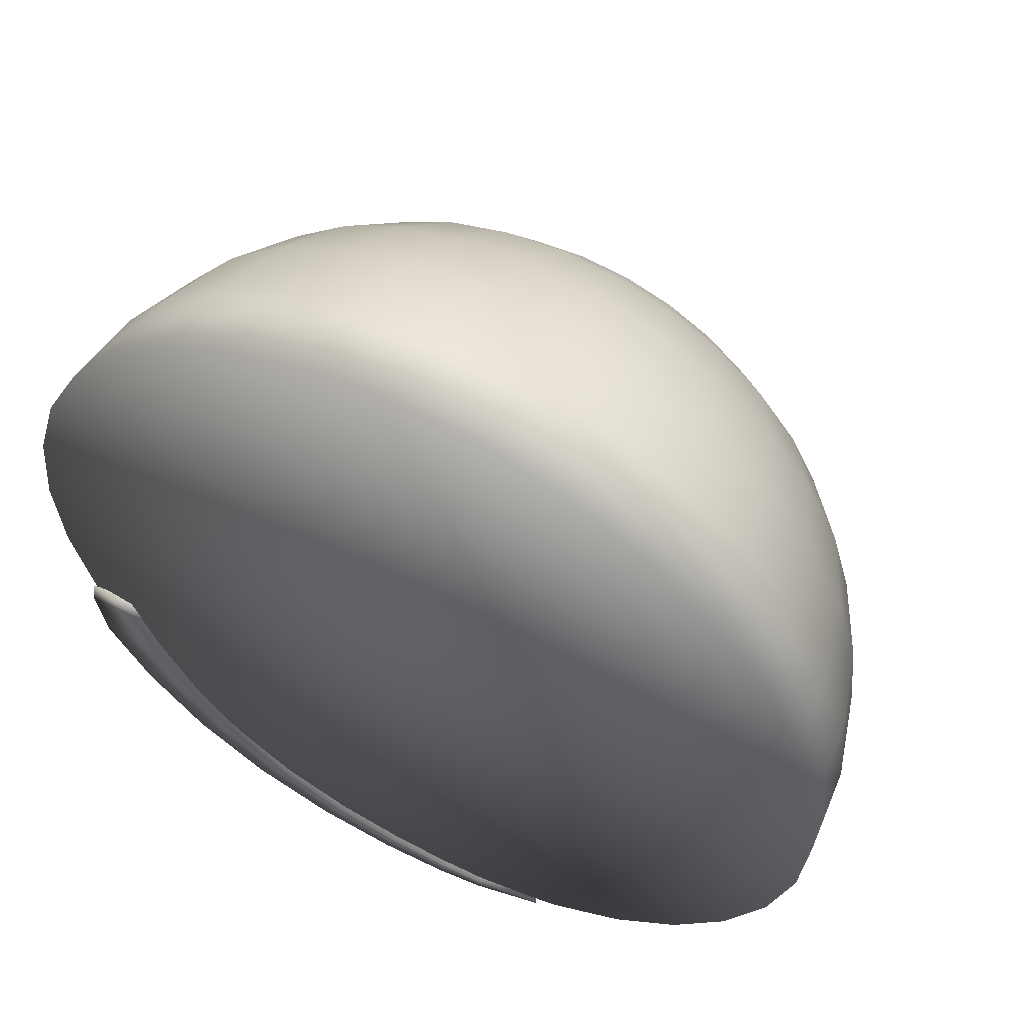
<metadata>
{"format":"obj","ext":"obj","renderer":"f3d","projection":"perspective","resolution":1024,"background":"white","views":[{"elev":56.1,"azim":-151.8,"up":"+Z"}]}
</metadata>
<code>
g EyeLashBottom
v -0.117 -0.002281 -0.1751
v 3.368e-06 8.172e-05 3.174e-06
v -0.08059 -0.002281 -0.1945
v -0.1489 -0.002281 -0.1489
v -0.04108 -0.002281 -0.2065
v -0.1751 -0.002281 -0.117
v 3.368e-06 -0.002281 -0.2106
v -0.1945 -0.002281 -0.08059
v 0.04108 -0.002281 -0.2065
v -0.2065 -0.002281 -0.04108
v 0.08059 -0.002281 -0.1945
v -0.2106 -0.002281 3.174e-06
v 0.117 -0.002281 -0.1751
v -0.2065 -0.002281 0.04108
v 0.1489 -0.002281 -0.1489
v -0.1945 -0.002281 0.08059
v 0.1751 -0.002281 -0.117
v -0.1751 -0.002281 0.117
v 0.1945 -0.002281 -0.08059
v -0.1489 -0.002281 0.1489
v 0.2065 -0.002281 -0.04108
v -0.117 -0.002281 0.1751
v 0.2106 -0.002281 3.174e-06
v -0.08059 -0.002281 0.1945
v 0.2065 -0.002281 0.04108
v -0.04108 -0.002281 0.2065
v 0.1945 -0.002281 0.08059
v 3.368e-06 -0.002281 0.2106
v 0.1751 -0.002281 0.117
v 0.04108 -0.002281 0.2065
v 0.1489 -0.002281 0.1489
v 0.08059 -0.002281 0.1945
v 0.117 -0.002281 0.1751
v 3.368e-06 -0.04336 0.2065
v 0.04108 -0.002281 0.2065
v 3.368e-06 -0.002281 0.2106
v 0.04029 -0.04336 0.2026
v 0.08059 -0.002281 0.1945
v -0.04029 -0.04336 0.2026
v -0.04108 -0.002281 0.2065
v 0.07903 -0.04336 0.1908
v 0.117 -0.002281 0.1751
v -0.07903 -0.04336 0.1908
v -0.08059 -0.002281 0.1945
v 0.1147 -0.04336 0.1717
v 0.1489 -0.002281 0.1489
v -0.1147 -0.04336 0.1717
v -0.117 -0.002281 0.1751
v 0.146 -0.04336 0.146
v 0.1751 -0.002281 0.117
v -0.146 -0.04336 0.146
v -0.1489 -0.002281 0.1489
v 0.1717 -0.04336 0.1147
v 0.1945 -0.002281 0.08059
v -0.1717 -0.04336 0.1147
v -0.1751 -0.002281 0.117
v 0.1908 -0.04336 0.07903
v 0.2065 -0.002281 0.04108
v -0.1908 -0.04336 0.07903
v -0.1945 -0.002281 0.08059
v 0.2026 -0.04336 0.04029
v 0.2106 -0.002281 3.174e-06
v -0.2026 -0.04336 0.04029
v -0.2065 -0.002281 0.04108
v 0.2065 -0.04336 3.174e-06
v 0.2065 -0.002281 -0.04108
v -0.2065 -0.04336 3.174e-06
v -0.2106 -0.002281 3.174e-06
v 0.2026 -0.04336 -0.04029
v 0.1945 -0.002281 -0.08059
v -0.2026 -0.04336 -0.04029
v -0.2065 -0.002281 -0.04108
v 0.1908 -0.04336 -0.07903
v 0.1751 -0.002281 -0.117
v -0.1908 -0.04336 -0.07903
v -0.1945 -0.002281 -0.08059
v 0.1717 -0.04336 -0.1147
v 0.1489 -0.002281 -0.1489
v -0.1717 -0.04336 -0.1147
v -0.1751 -0.002281 -0.117
v 0.146 -0.04336 -0.146
v 0.117 -0.002281 -0.1751
v -0.146 -0.04336 -0.146
v -0.1489 -0.002281 -0.1489
v 0.1147 -0.04336 -0.1717
v 0.08059 -0.002281 -0.1945
v -0.1147 -0.04336 -0.1717
v -0.117 -0.002281 -0.1751
v 0.07903 -0.04336 -0.1908
v 0.04108 -0.002281 -0.2065
v -0.07903 -0.04336 -0.1908
v -0.08059 -0.002281 -0.1945
v 0.04029 -0.04336 -0.2026
v 3.368e-06 -0.002281 -0.2106
v -0.04029 -0.04336 -0.2026
v -0.04108 -0.002281 -0.2065
v 3.368e-06 -0.04336 -0.2065
v -0.1081 -0.08287 -0.1618
v -0.07445 -0.08287 -0.1797
v -0.03795 -0.08287 -0.1908
v 3.368e-06 -0.08287 -0.1945
v 0.03796 -0.08287 -0.1908
v 0.07445 -0.08287 -0.1797
v -0.1376 -0.08287 -0.1376
v 0.1081 -0.08287 -0.1618
v -0.1618 -0.08287 -0.1081
v 0.1376 -0.08287 -0.1376
v -0.1797 -0.08287 -0.07445
v 0.1618 -0.08287 -0.1081
v -0.1908 -0.08287 -0.03795
v 0.1797 -0.08287 -0.07445
v -0.1945 -0.08287 3.174e-06
v 0.1908 -0.08287 -0.03795
v -0.1908 -0.08287 0.03795
v 0.1945 -0.08287 3.174e-06
v -0.1797 -0.08287 0.07445
v 0.1908 -0.08287 0.03795
v -0.1618 -0.08287 0.1081
v 0.1797 -0.08287 0.07445
v -0.1376 -0.08287 0.1376
v 0.1618 -0.08287 0.1081
v -0.1081 -0.08287 0.1618
v 0.1376 -0.08287 0.1376
v -0.07445 -0.08287 0.1797
v 0.1081 -0.08287 0.1618
v -0.03795 -0.08287 0.1908
v 0.07445 -0.08287 0.1797
v 3.368e-06 -0.08287 0.1945
v 0.03796 -0.08287 0.1908
v -0.09728 -0.1193 0.1456
v -0.067 -0.1193 0.1618
v -0.03416 -0.1193 0.1717
v 3.368e-06 -0.1193 0.1751
v 0.03416 -0.1193 0.1717
v 0.067 -0.1193 0.1618
v -0.1238 -0.1193 0.1238
v 0.09728 -0.1193 0.1456
v -0.1456 -0.1193 0.09728
v 0.1238 -0.1193 0.1238
v -0.1618 -0.1193 0.067
v 0.1456 -0.1193 0.09728
v -0.1717 -0.1193 0.03416
v 0.1618 -0.1193 0.067
v -0.1751 -0.1193 3.174e-06
v 0.1717 -0.1193 0.03416
v -0.1717 -0.1193 -0.03416
v 0.1751 -0.1193 3.174e-06
v -0.1618 -0.1193 -0.067
v 0.1717 -0.1193 -0.03416
v -0.1456 -0.1193 -0.09728
v 0.1618 -0.1193 -0.067
v -0.1238 -0.1193 -0.1238
v 0.1456 -0.1193 -0.09728
v -0.09728 -0.1193 -0.1456
v 0.1238 -0.1193 -0.1238
v -0.067 -0.1193 -0.1618
v 0.09728 -0.1193 -0.1456
v -0.03416 -0.1193 -0.1717
v 0.067 -0.1193 -0.1618
v 3.368e-06 -0.1193 -0.1751
v 0.03416 -0.1193 -0.1717
v -0.05698 -0.1512 -0.1376
v -0.02905 -0.1512 -0.146
v 3.368e-06 -0.1512 -0.1489
v 0.02905 -0.1512 -0.146
v 0.05698 -0.1512 -0.1376
v 0.08273 -0.1512 -0.1238
v -0.08273 -0.1512 -0.1238
v 0.1053 -0.1512 -0.1053
v -0.1053 -0.1512 -0.1053
v 0.1238 -0.1512 -0.08273
v -0.1238 -0.1512 -0.08273
v 0.1376 -0.1512 -0.05698
v -0.1376 -0.1512 -0.05698
v 0.146 -0.1512 -0.02905
v -0.146 -0.1512 -0.02905
v 0.1489 -0.1512 3.174e-06
v -0.1489 -0.1512 3.174e-06
v 0.146 -0.1512 0.02905
v -0.146 -0.1512 0.02905
v 0.1376 -0.1512 0.05698
v -0.1376 -0.1512 0.05698
v 0.1238 -0.1512 0.08273
v -0.1238 -0.1512 0.08273
v 0.1053 -0.1512 0.1053
v -0.1053 -0.1512 0.1053
v 0.08273 -0.1512 0.1238
v -0.08273 -0.1512 0.1238
v 0.05698 -0.1512 0.1376
v -0.05698 -0.1512 0.1376
v 0.02905 -0.1512 0.146
v -0.02905 -0.1512 0.146
v 3.368e-06 -0.1512 0.1489
v -0.08508 -0.1745 0.08508
v -0.06684 -0.1745 0.1
v -0.04604 -0.1745 0.1112
v -0.02347 -0.1745 0.118
v 3.368e-06 -0.1745 0.1203
v 0.02347 -0.1745 0.118
v -0.1 -0.1745 0.06684
v 0.04604 -0.1745 0.1112
v -0.1112 -0.1745 0.04604
v 0.06685 -0.1745 0.1
v -0.118 -0.1745 0.02347
v 0.08508 -0.1745 0.08508
v -0.1203 -0.1745 3.174e-06
v 0.1 -0.1745 0.06684
v -0.118 -0.1745 -0.02347
v 0.1112 -0.1745 0.04604
v -0.1112 -0.1745 -0.04604
v 0.118 -0.1745 0.02347
v -0.1 -0.1745 -0.06684
v 0.1203 -0.1745 3.174e-06
v -0.08508 -0.1745 -0.08508
v 0.118 -0.1745 -0.02347
v -0.06684 -0.1745 -0.1
v 0.1112 -0.1745 -0.04604
v -0.04604 -0.1745 -0.1112
v 0.1 -0.1745 -0.06684
v -0.02347 -0.1745 -0.118
v 0.08508 -0.1745 -0.08508
v 3.368e-06 -0.1745 -0.1203
v 0.06685 -0.1745 -0.1
v 0.02347 -0.1745 -0.118
v 0.04604 -0.1745 -0.1112
v -0.01843 -0.1904 -0.09264
v 3.368e-06 -0.1904 -0.09445
v 0.01843 -0.1904 -0.09264
v 0.03615 -0.1904 -0.08726
v 0.05247 -0.1904 -0.07853
v 0.06679 -0.1904 -0.06679
v -0.03614 -0.1904 -0.08726
v 0.07853 -0.1904 -0.05247
v -0.05247 -0.1904 -0.07853
v 0.08726 -0.1904 -0.03615
v -0.06679 -0.1904 -0.06679
v 0.09264 -0.1904 -0.01843
v -0.07853 -0.1904 -0.05247
v 0.09445 -0.1904 3.174e-06
v -0.08726 -0.1904 -0.03615
v 0.09264 -0.1904 0.01843
v -0.09264 -0.1904 -0.01843
v 0.08726 -0.1904 0.03614
v -0.09445 -0.1904 3.174e-06
v 0.07853 -0.1904 0.05247
v -0.09264 -0.1904 0.01843
v 0.06679 -0.1904 0.06679
v -0.08726 -0.1904 0.03614
v 0.05247 -0.1904 0.07853
v -0.07853 -0.1904 0.05247
v 0.03615 -0.1904 0.08726
v -0.06679 -0.1904 0.06679
v 0.01843 -0.1904 0.09264
v -0.05247 -0.1904 0.07853
v 3.368e-06 -0.1904 0.09445
v -0.03614 -0.1904 0.08726
v -0.01843 -0.1904 0.09264
v -0.05979 -0.1999 0.03995
v -0.05084 -0.1999 0.05084
v -0.03995 -0.1999 0.05979
v -0.02752 -0.1999 0.06644
v -0.01403 -0.1999 0.07053
v 3.368e-06 -0.1999 0.07191
v -0.06644 -0.1999 0.02752
v 0.01403 -0.1999 0.07053
v -0.07053 -0.1999 0.01403
v 0.02752 -0.1999 0.06644
v -0.07191 -0.1999 3.174e-06
v 0.03995 -0.1999 0.05979
v -0.07053 -0.1999 -0.01403
v 0.05085 -0.1999 0.05085
v -0.06644 -0.1999 -0.02752
v 0.05979 -0.1999 0.03995
v -0.05979 -0.1999 -0.03995
v 0.06644 -0.1999 0.02752
v -0.05084 -0.1999 -0.05085
v 0.07053 -0.1999 0.01403
v -0.03995 -0.1999 -0.05979
v 0.07191 -0.1999 3.174e-06
v -0.02752 -0.1999 -0.06644
v 0.07053 -0.1999 -0.01403
v -0.01403 -0.1999 -0.07053
v 0.06644 -0.1999 -0.02752
v 3.368e-06 -0.1999 -0.07191
v 0.05979 -0.1999 -0.03995
v 0.01403 -0.1999 -0.07053
v 0.05085 -0.1999 -0.05085
v 0.02752 -0.1999 -0.06644
v 0.03995 -0.1999 -0.05979
v 3.368e-06 -0.2022 -0.05649
v 0.01103 -0.2022 -0.05541
v 0.02162 -0.2022 -0.05219
v 0.03139 -0.2022 -0.04698
v 0.03995 -0.2022 -0.03995
v 0.04698 -0.2022 -0.03139
v -0.01102 -0.2022 -0.05541
v 0.05219 -0.2022 -0.02162
v -0.02162 -0.2022 -0.05219
v 0.05541 -0.2022 -0.01102
v -0.03139 -0.2022 -0.04698
v 0.05649 -0.2022 3.174e-06
v -0.03995 -0.2022 -0.03995
v 0.05541 -0.2022 0.01103
v -0.04698 -0.2022 -0.03139
v 0.05219 -0.2022 0.02162
v -0.05219 -0.2022 -0.02162
v 0.04698 -0.2022 0.03139
v -0.05541 -0.2022 -0.01102
v 0.03995 -0.2022 0.03995
v -0.05649 -0.2022 3.174e-06
v 0.03139 -0.2022 0.04698
v -0.05541 -0.2022 0.01103
v 0.02162 -0.2022 0.05219
v -0.05219 -0.2022 0.02162
v 0.01103 -0.2022 0.05541
v -0.04698 -0.2022 0.03139
v 3.368e-06 -0.2022 0.05649
v -0.03995 -0.2022 0.03995
v -0.01102 -0.2022 0.05541
v -0.03139 -0.2022 0.04698
v -0.02162 -0.2022 0.05219
v -0.03795 -0.2046 0.01572
v -0.03416 -0.2046 0.02283
v 3.368e-06 -0.2066 3.174e-06
v -0.04029 -0.2046 0.008014
v -0.02905 -0.2046 0.02905
v -0.04108 -0.2046 3.174e-06
v -0.02283 -0.2046 0.03416
v -0.04029 -0.2046 -0.008014
v -0.01572 -0.2046 0.03795
v -0.03795 -0.2046 -0.01572
v -0.008014 -0.2046 0.04029
v -0.03416 -0.2046 -0.02283
v 3.368e-06 -0.2046 0.04108
v -0.02905 -0.2046 -0.02905
v 0.008014 -0.2046 0.04029
v -0.02283 -0.2046 -0.03416
v 0.01572 -0.2046 0.03795
v -0.01572 -0.2046 -0.03795
v 0.02283 -0.2046 0.03416
v -0.008014 -0.2046 -0.04029
v 0.02905 -0.2046 0.02905
v 3.368e-06 -0.2046 -0.04108
v 0.03416 -0.2046 0.02283
v 0.008014 -0.2046 -0.04029
v 0.03796 -0.2046 0.01572
v 0.01572 -0.2046 -0.03795
v 0.04029 -0.2046 0.008014
v 0.02283 -0.2046 -0.03416
v 0.04108 -0.2046 3.174e-06
v 0.02905 -0.2046 -0.02905
v 0.04029 -0.2046 -0.008014
v 0.03416 -0.2046 -0.02283
v 0.03796 -0.2046 -0.01572
v 0.1954 -0.0001146 -0.07625
v 0.1884 -0.00969 -0.09421
v 0.1885 -0.006385 -0.08223
v 0.1653 -0.006941 -0.08239
v 0.1973 -0.0001146 -0.09004
v 0.1765 -0.0001146 -0.07956
v 0.1708 -0.0001146 -0.09229
v 0.1549 -0.01276 -0.09416
v 0.1607 -0.0001146 -0.1154
v 0.1802 -0.01246 -0.1175
v 0.1361 -0.01652 -0.1141
v 0.1924 -0.0001146 -0.1166
v 0.1628 -0.01369 -0.1463
v 0.1707 -0.0001146 -0.1495
v 0.1434 -0.0001146 -0.1439
v 0.1225 -0.01783 -0.1379
v 0.1359 -0.01393 -0.1733
v 0.1408 -0.0001146 -0.1789
v 0.119 -0.0001146 -0.1698
v 0.1029 -0.01783 -0.1599
v 0.1018 -0.01395 -0.1941
v 0.1041 -0.0001146 -0.2008
v 0.0884 -0.0001146 -0.1895
v 0.07733 -0.01783 -0.1775
v 0.06392 -0.0139 -0.2071
v 0.06366 -0.0001146 -0.2137
v 0.05346 -0.0001146 -0.202
v 0.04725 -0.01783 -0.1896
v 0.0179 -0.0001146 -0.2077
v 0.02652 -0.01335 -0.2128
v 0.02367 -0.0001146 -0.2184
v 0.01597 -0.01783 -0.1966
v -0.005625 -0.01112 -0.213
v -0.01049 -0.0001146 -0.217
v -0.01308 -0.0001146 -0.2086
v -0.01181 -0.01431 -0.2
v -0.0285 -0.008322 -0.2103
v -0.03422 -0.0001146 -0.2127
v -0.03499 -0.0001146 -0.2074
v -0.03201 -0.01061 -0.2018
v -0.06353 -0.002648 -0.2007
v -0.06954 -0.000972 -0.2008
v -0.06964 -0.000972 -0.199
v -0.06611 -0.005122 -0.1961
g EyeLashBottom_0
f 3 2 1
f 1 2 4
f 5 2 3
f 4 2 6
f 7 2 5
f 6 2 8
f 9 2 7
f 8 2 10
f 11 2 9
f 10 2 12
f 13 2 11
f 12 2 14
f 15 2 13
f 14 2 16
f 17 2 15
f 16 2 18
f 19 2 17
f 18 2 20
f 21 2 19
f 20 2 22
f 23 2 21
f 22 2 24
f 25 2 23
f 24 2 26
f 27 2 25
f 26 2 28
f 29 2 27
f 28 2 30
f 31 2 29
f 30 2 32
f 33 2 31
f 32 2 33
f 36 35 34
f 35 37 34
f 35 38 37
f 36 34 39
f 40 36 39
f 38 41 37
f 38 42 41
f 40 39 43
f 44 40 43
f 42 45 41
f 42 46 45
f 44 43 47
f 48 44 47
f 46 49 45
f 46 50 49
f 48 47 51
f 52 48 51
f 50 53 49
f 50 54 53
f 52 51 55
f 56 52 55
f 54 57 53
f 54 58 57
f 56 55 59
f 60 56 59
f 58 61 57
f 58 62 61
f 60 59 63
f 64 60 63
f 62 65 61
f 62 66 65
f 64 63 67
f 68 64 67
f 66 69 65
f 66 70 69
f 68 67 71
f 72 68 71
f 70 73 69
f 70 74 73
f 72 71 75
f 76 72 75
f 74 77 73
f 74 78 77
f 76 75 79
f 80 76 79
f 78 81 77
f 78 82 81
f 80 79 83
f 84 80 83
f 82 85 81
f 82 86 85
f 84 83 87
f 88 84 87
f 86 89 85
f 86 90 89
f 88 87 91
f 92 88 91
f 90 93 89
f 90 94 93
f 92 91 95
f 96 92 95
f 94 96 97
f 94 97 93
f 96 95 97
f 87 83 98
f 91 87 99
f 87 98 99
f 95 91 100
f 91 99 100
f 97 95 101
f 95 100 101
f 93 97 102
f 97 101 102
f 89 93 103
f 93 102 103
f 83 104 98
f 83 79 104
f 89 103 105
f 85 89 105
f 79 106 104
f 79 75 106
f 85 105 107
f 81 85 107
f 75 108 106
f 75 71 108
f 81 107 109
f 77 81 109
f 71 110 108
f 71 67 110
f 77 109 111
f 73 77 111
f 67 112 110
f 67 63 112
f 73 111 113
f 69 73 113
f 63 114 112
f 63 59 114
f 69 113 115
f 65 69 115
f 59 116 114
f 59 55 116
f 65 115 117
f 61 65 117
f 55 118 116
f 55 51 118
f 61 117 119
f 57 61 119
f 51 120 118
f 51 47 120
f 57 119 121
f 53 57 121
f 47 122 120
f 47 43 122
f 53 121 123
f 49 53 123
f 43 124 122
f 43 39 124
f 49 123 125
f 45 49 125
f 39 126 124
f 39 34 126
f 45 125 127
f 41 45 127
f 34 128 126
f 34 37 128
f 37 41 129
f 41 127 129
f 37 129 128
f 122 124 130
f 124 126 131
f 124 131 130
f 126 128 132
f 126 132 131
f 128 129 133
f 128 133 132
f 129 127 134
f 129 134 133
f 127 125 135
f 127 135 134
f 122 130 136
f 120 122 136
f 125 137 135
f 125 123 137
f 120 136 138
f 118 120 138
f 123 139 137
f 123 121 139
f 118 138 140
f 116 118 140
f 121 141 139
f 121 119 141
f 116 140 142
f 114 116 142
f 119 143 141
f 119 117 143
f 114 142 144
f 112 114 144
f 117 145 143
f 117 115 145
f 112 144 146
f 110 112 146
f 115 147 145
f 115 113 147
f 110 146 148
f 108 110 148
f 113 149 147
f 113 111 149
f 108 148 150
f 106 108 150
f 111 151 149
f 111 109 151
f 106 150 152
f 104 106 152
f 109 153 151
f 109 107 153
f 104 152 154
f 98 104 154
f 107 155 153
f 107 105 155
f 98 154 156
f 99 98 156
f 105 157 155
f 105 103 157
f 99 156 158
f 100 99 158
f 103 159 157
f 103 102 159
f 100 158 160
f 101 100 160
f 102 101 161
f 102 161 159
f 101 160 161
f 156 154 162
f 158 156 163
f 156 162 163
f 160 158 164
f 158 163 164
f 161 160 165
f 160 164 165
f 159 161 166
f 161 165 166
f 157 159 167
f 159 166 167
f 154 168 162
f 154 152 168
f 157 167 169
f 155 157 169
f 152 170 168
f 152 150 170
f 155 169 171
f 153 155 171
f 150 172 170
f 150 148 172
f 153 171 173
f 151 153 173
f 148 174 172
f 148 146 174
f 151 173 175
f 149 151 175
f 146 176 174
f 146 144 176
f 149 175 177
f 147 149 177
f 144 178 176
f 144 142 178
f 147 177 179
f 145 147 179
f 142 180 178
f 142 140 180
f 145 179 181
f 143 145 181
f 140 182 180
f 140 138 182
f 143 181 183
f 141 143 183
f 138 184 182
f 138 136 184
f 141 183 185
f 139 141 185
f 136 186 184
f 136 130 186
f 139 185 187
f 137 139 187
f 130 188 186
f 130 131 188
f 137 187 189
f 135 137 189
f 131 190 188
f 131 132 190
f 135 189 191
f 134 135 191
f 132 192 190
f 132 133 192
f 133 134 193
f 134 191 193
f 133 193 192
f 186 188 194
f 188 190 195
f 188 195 194
f 190 192 196
f 190 196 195
f 192 193 197
f 192 197 196
f 193 191 198
f 193 198 197
f 191 189 199
f 191 199 198
f 186 194 200
f 184 186 200
f 189 201 199
f 189 187 201
f 184 200 202
f 182 184 202
f 187 203 201
f 187 185 203
f 182 202 204
f 180 182 204
f 185 205 203
f 185 183 205
f 180 204 206
f 178 180 206
f 183 207 205
f 183 181 207
f 178 206 208
f 176 178 208
f 181 209 207
f 181 179 209
f 176 208 210
f 174 176 210
f 179 211 209
f 179 177 211
f 174 210 212
f 172 174 212
f 177 213 211
f 177 175 213
f 172 212 214
f 170 172 214
f 175 215 213
f 175 173 215
f 170 214 216
f 168 170 216
f 173 217 215
f 173 171 217
f 168 216 218
f 162 168 218
f 171 219 217
f 171 169 219
f 162 218 220
f 163 162 220
f 169 221 219
f 169 167 221
f 163 220 222
f 164 163 222
f 167 223 221
f 167 166 223
f 164 222 224
f 165 164 224
f 166 165 225
f 166 225 223
f 165 224 225
f 220 218 226
f 222 220 227
f 220 226 227
f 224 222 228
f 222 227 228
f 225 224 229
f 224 228 229
f 223 225 230
f 225 229 230
f 221 223 231
f 223 230 231
f 218 232 226
f 218 216 232
f 221 231 233
f 219 221 233
f 216 234 232
f 216 214 234
f 219 233 235
f 217 219 235
f 214 236 234
f 214 212 236
f 217 235 237
f 215 217 237
f 212 238 236
f 212 210 238
f 215 237 239
f 213 215 239
f 210 240 238
f 210 208 240
f 213 239 241
f 211 213 241
f 208 242 240
f 208 206 242
f 211 241 243
f 209 211 243
f 206 244 242
f 206 204 244
f 209 243 245
f 207 209 245
f 204 246 244
f 204 202 246
f 207 245 247
f 205 207 247
f 202 248 246
f 202 200 248
f 205 247 249
f 203 205 249
f 200 250 248
f 200 194 250
f 203 249 251
f 201 203 251
f 194 252 250
f 194 195 252
f 201 251 253
f 199 201 253
f 195 254 252
f 195 196 254
f 199 253 255
f 198 199 255
f 196 256 254
f 196 197 256
f 197 198 257
f 198 255 257
f 197 257 256
f 250 252 258
f 252 254 259
f 252 259 258
f 254 256 260
f 254 260 259
f 256 257 261
f 256 261 260
f 257 255 262
f 257 262 261
f 255 253 263
f 255 263 262
f 250 258 264
f 248 250 264
f 253 265 263
f 253 251 265
f 248 264 266
f 246 248 266
f 251 267 265
f 251 249 267
f 246 266 268
f 244 246 268
f 249 269 267
f 249 247 269
f 244 268 270
f 242 244 270
f 247 271 269
f 247 245 271
f 242 270 272
f 240 242 272
f 245 273 271
f 245 243 273
f 240 272 274
f 238 240 274
f 243 275 273
f 243 241 275
f 238 274 276
f 236 238 276
f 241 277 275
f 241 239 277
f 236 276 278
f 234 236 278
f 239 279 277
f 239 237 279
f 234 278 280
f 232 234 280
f 237 281 279
f 237 235 281
f 232 280 282
f 226 232 282
f 235 283 281
f 235 233 283
f 226 282 284
f 227 226 284
f 233 285 283
f 233 231 285
f 227 284 286
f 228 227 286
f 231 287 285
f 231 230 287
f 228 286 288
f 229 228 288
f 230 229 289
f 230 289 287
f 229 288 289
f 284 282 290
f 286 284 291
f 284 290 291
f 288 286 292
f 286 291 292
f 289 288 293
f 288 292 293
f 287 289 294
f 289 293 294
f 285 287 295
f 287 294 295
f 282 296 290
f 282 280 296
f 285 295 297
f 283 285 297
f 280 298 296
f 280 278 298
f 283 297 299
f 281 283 299
f 278 300 298
f 278 276 300
f 281 299 301
f 279 281 301
f 276 302 300
f 276 274 302
f 279 301 303
f 277 279 303
f 274 304 302
f 274 272 304
f 277 303 305
f 275 277 305
f 272 306 304
f 272 270 306
f 275 305 307
f 273 275 307
f 270 308 306
f 270 268 308
f 273 307 309
f 271 273 309
f 268 310 308
f 268 266 310
f 271 309 311
f 269 271 311
f 266 312 310
f 266 264 312
f 269 311 313
f 267 269 313
f 264 314 312
f 264 258 314
f 267 313 315
f 265 267 315
f 258 316 314
f 258 259 316
f 265 315 317
f 263 265 317
f 259 318 316
f 259 260 318
f 263 317 319
f 262 263 319
f 260 320 318
f 260 261 320
f 261 262 321
f 262 319 321
f 261 321 320
f 314 316 322
f 316 318 323
f 316 323 322
f 322 323 324
f 314 322 325
f 325 322 324
f 312 314 325
f 318 326 323
f 318 320 326
f 323 326 324
f 312 325 327
f 327 325 324
f 310 312 327
f 320 328 326
f 320 321 328
f 326 328 324
f 310 327 329
f 329 327 324
f 308 310 329
f 321 330 328
f 328 330 324
f 331 329 324
f 308 329 331
f 330 332 324
f 321 319 330
f 319 332 330
f 306 308 331
f 319 317 332
f 306 331 333
f 333 331 324
f 304 306 333
f 317 334 332
f 332 334 324
f 317 315 334
f 304 333 335
f 335 333 324
f 302 304 335
f 315 336 334
f 334 336 324
f 315 313 336
f 302 335 337
f 337 335 324
f 300 302 337
f 336 338 324
f 313 338 336
f 339 337 324
f 300 337 339
f 338 340 324
f 313 311 338
f 311 340 338
f 298 300 339
f 311 309 340
f 298 339 341
f 341 339 324
f 296 298 341
f 309 342 340
f 340 342 324
f 309 307 342
f 296 341 343
f 343 341 324
f 290 296 343
f 307 344 342
f 342 344 324
f 307 305 344
f 290 343 345
f 345 343 324
f 291 290 345
f 344 346 324
f 305 346 344
f 347 345 324
f 291 345 347
f 346 348 324
f 305 303 346
f 303 348 346
f 292 291 347
f 303 301 348
f 292 347 349
f 349 347 324
f 293 292 349
f 301 350 348
f 348 350 324
f 301 299 350
f 293 349 351
f 351 349 324
f 294 293 351
f 299 352 350
f 350 352 324
f 299 297 352
f 294 351 353
f 353 351 324
f 295 294 353
f 352 354 324
f 297 354 352
f 354 353 324
f 295 353 354
f 297 295 354
f 357 356 355
f 357 355 358
f 356 357 358
f 356 359 355
f 355 360 358
f 360 355 359
f 358 360 361
f 361 360 359
f 362 356 358
f 362 358 361
f 361 359 363
f 362 361 363
f 356 364 359
f 364 356 362
f 365 362 363
f 365 364 362
f 364 366 359
f 359 366 363
f 364 367 366
f 367 364 365
f 363 366 368
f 367 368 366
f 365 363 369
f 369 363 368
f 370 367 365
f 370 365 369
f 367 371 368
f 371 367 370
f 369 368 372
f 371 372 368
f 370 369 373
f 373 369 372
f 374 371 370
f 374 370 373
f 371 375 372
f 375 371 374
f 373 372 376
f 375 376 372
f 374 373 377
f 377 373 376
f 378 375 374
f 378 374 377
f 375 379 376
f 379 375 378
f 377 376 380
f 379 380 376
f 378 377 381
f 381 377 380
f 382 379 378
f 382 378 381
f 383 381 380
f 382 381 383
f 379 384 380
f 384 379 382
f 385 383 380
f 384 385 380
f 386 384 382
f 386 382 383
f 384 387 385
f 387 384 386
f 385 388 383
f 387 388 385
f 386 383 389
f 388 389 383
f 390 387 386
f 390 386 389
f 387 391 388
f 391 387 390
f 389 388 392
f 391 392 388
f 390 389 393
f 393 389 392
f 394 391 390
f 394 390 393
f 391 395 392
f 395 391 394
f 393 392 396
f 395 396 392
f 394 393 397
f 397 393 396
f 398 395 394
f 395 398 396
f 398 394 397
f 398 397 396

</code>
